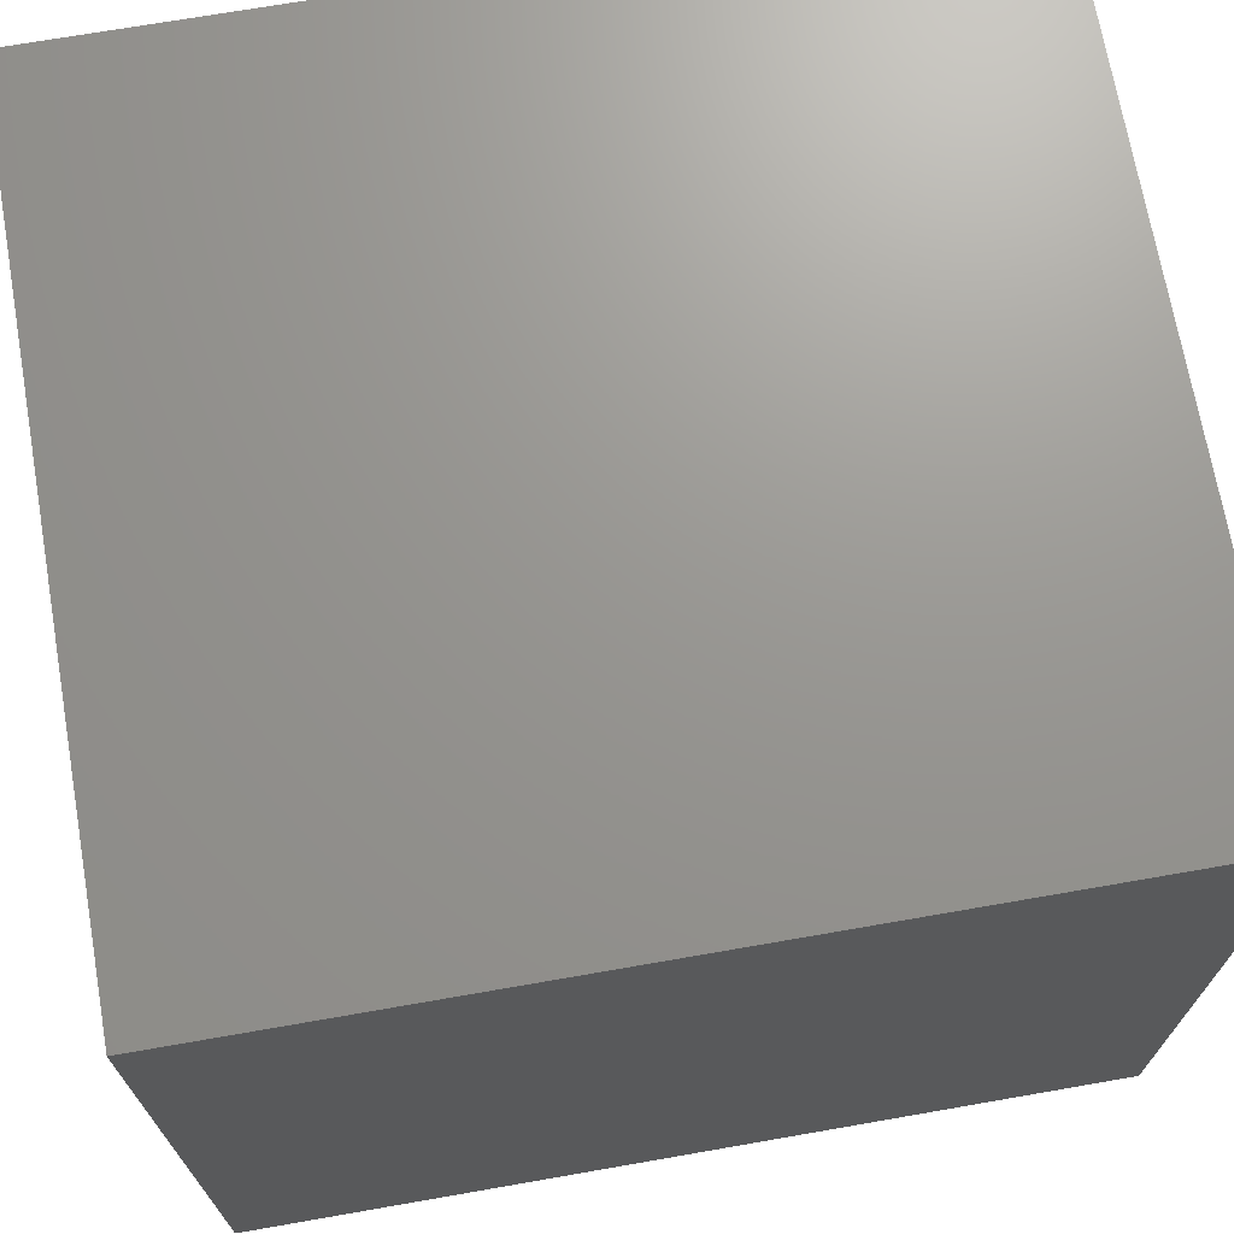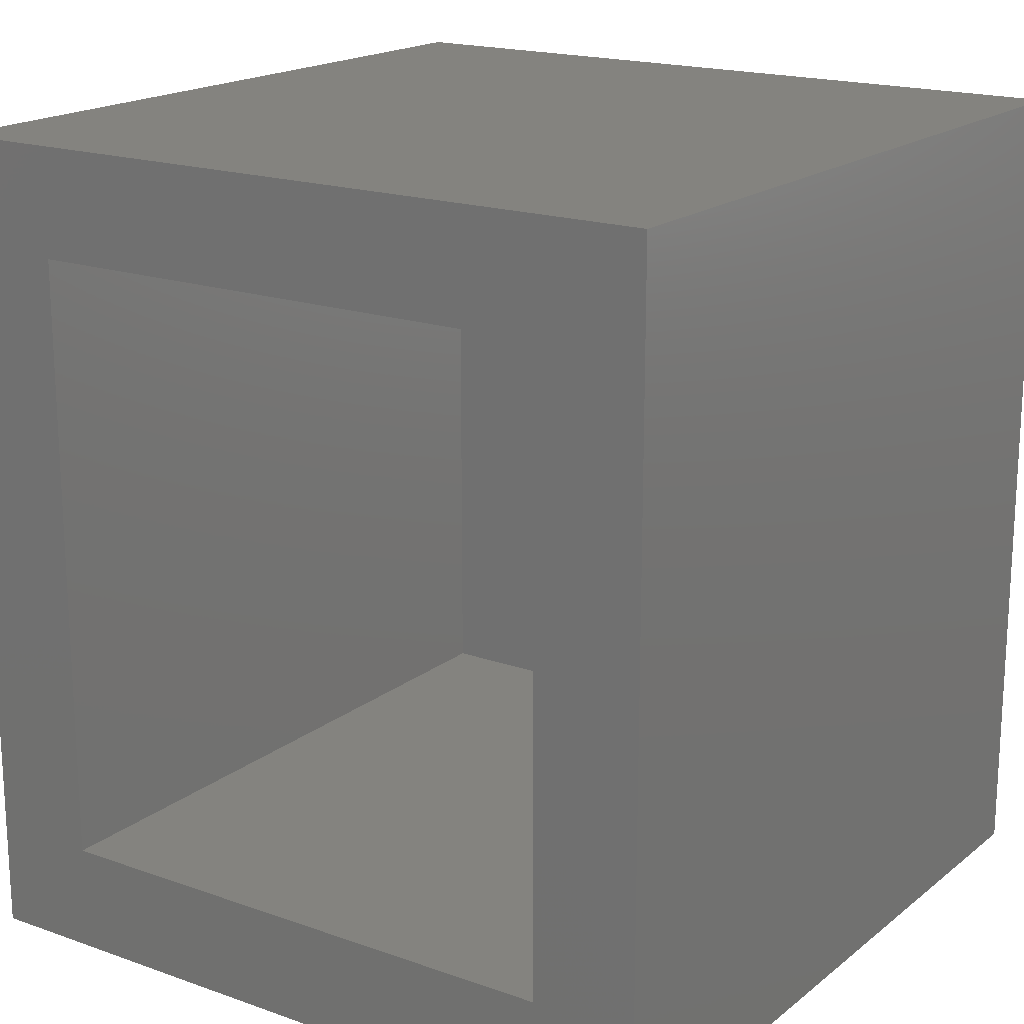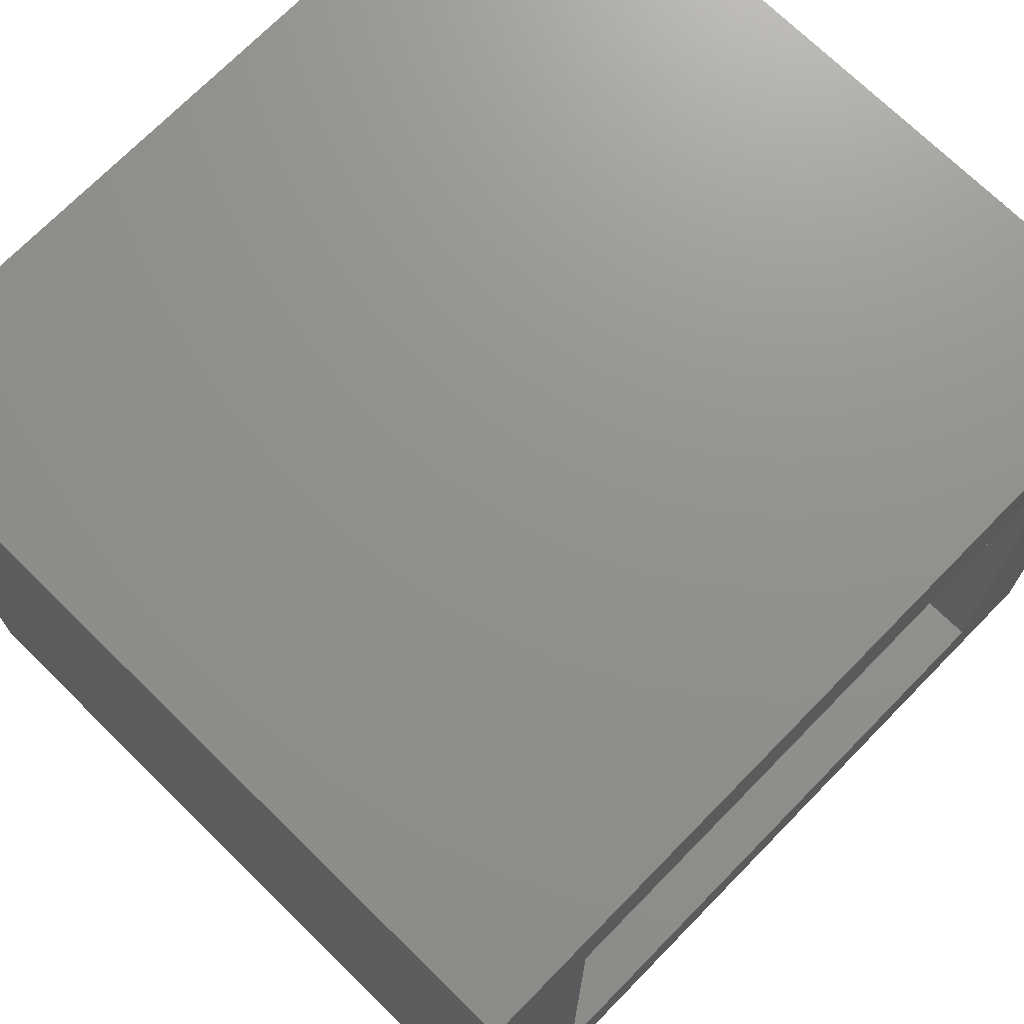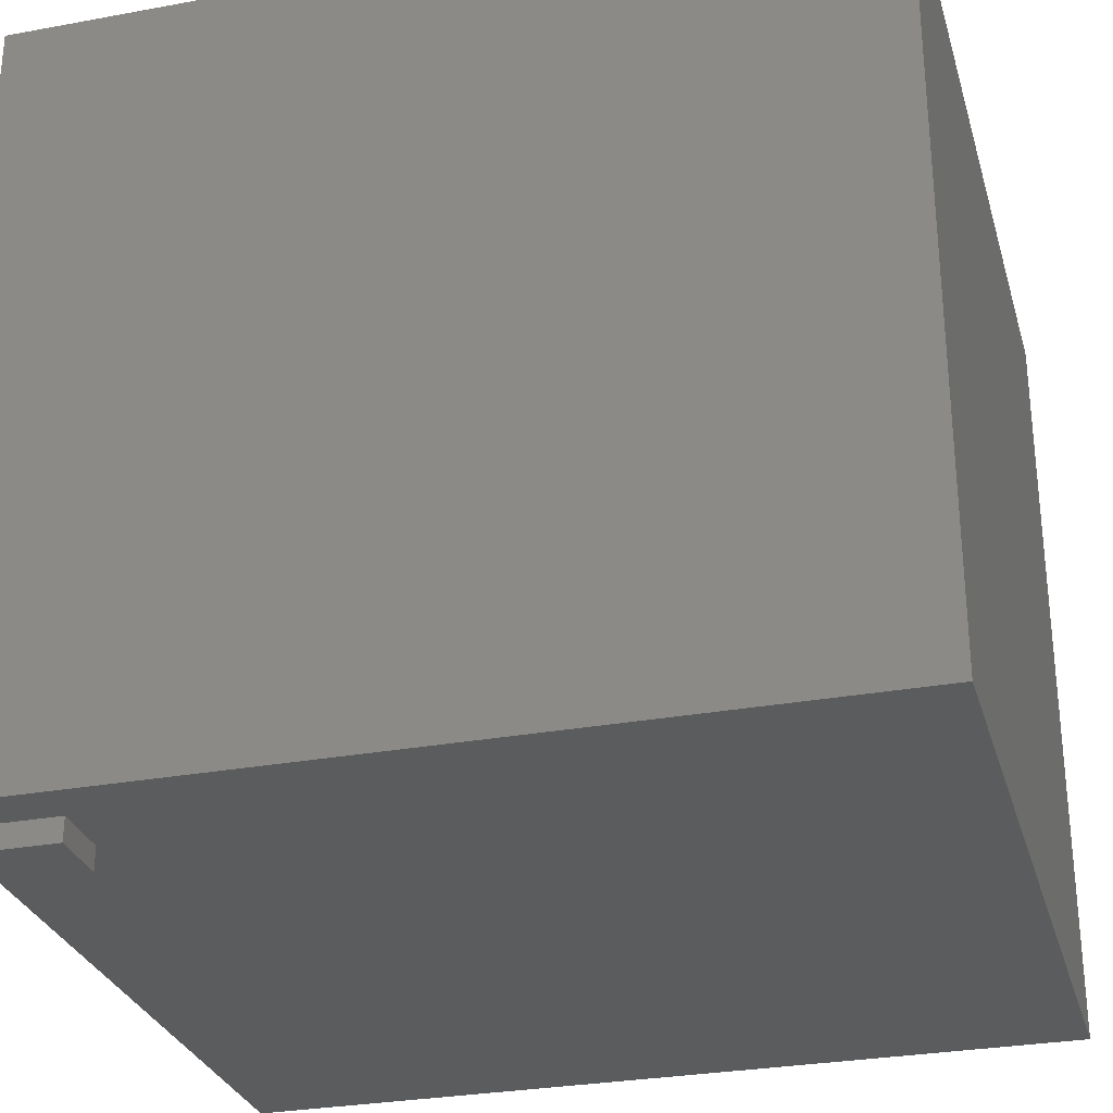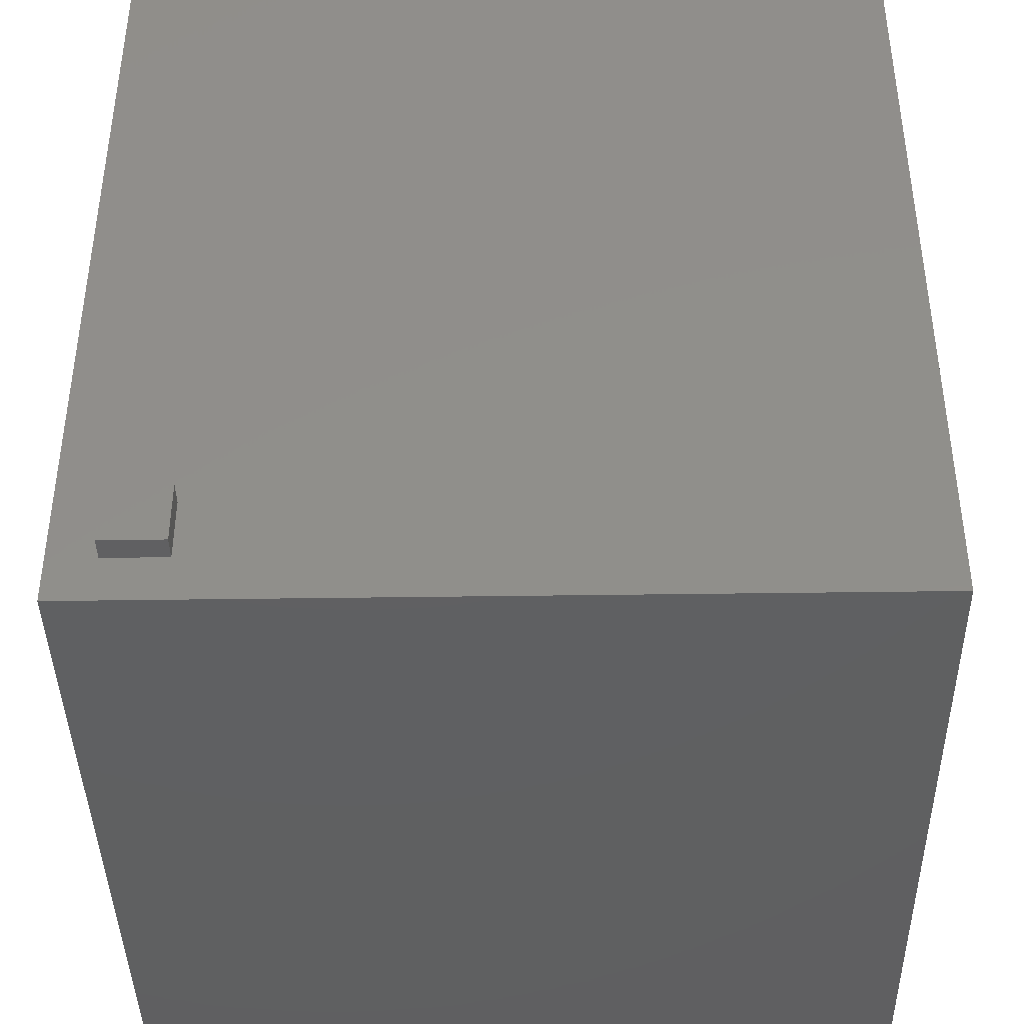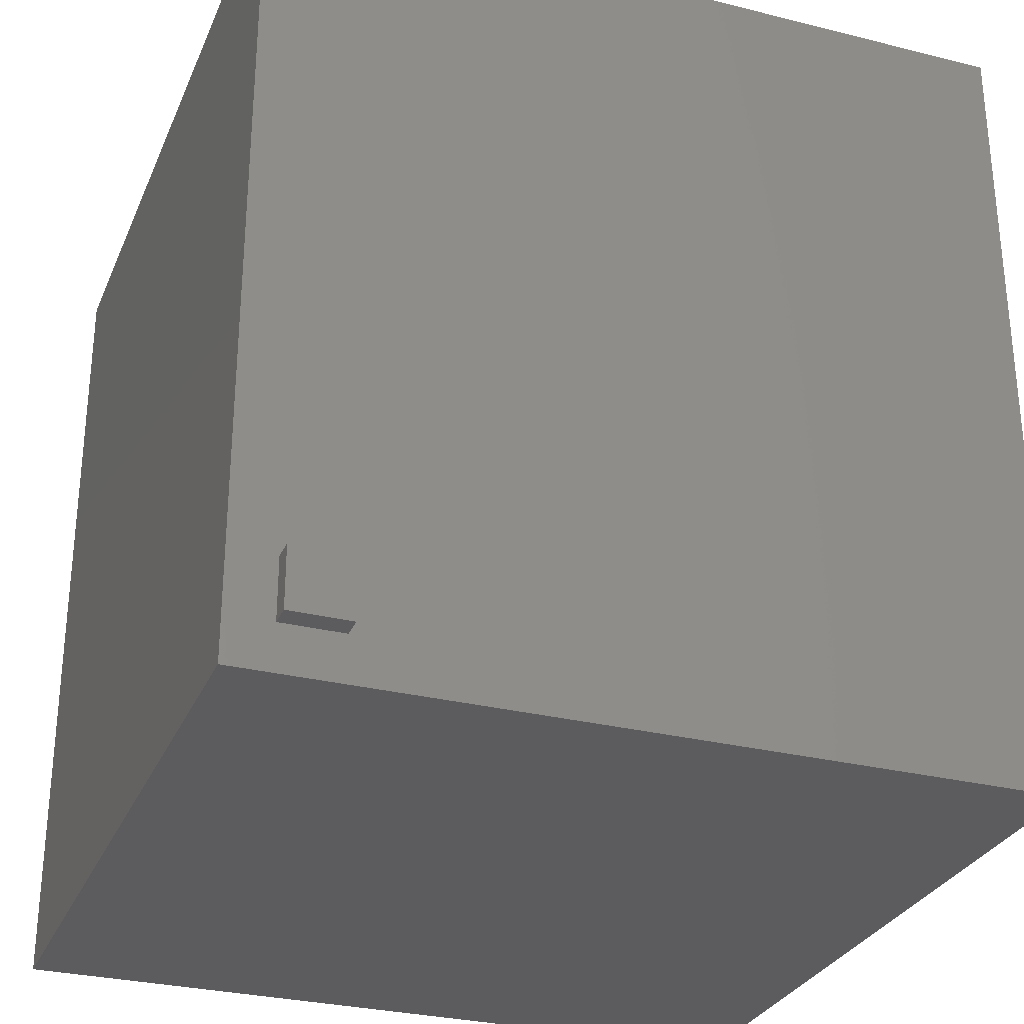
<metadata>
{"format":"stl","ext":"stl","renderer":"f3d","projection":"perspective","resolution":1024,"background":"white","views":[{"elev":70.4,"azim":-99.9,"up":"+Y"},{"elev":18.2,"azim":124.4,"up":"+Z"},{"elev":71.9,"azim":44.4,"up":"+Y"},{"elev":-29.2,"azim":-74.7,"up":"+Y"},{"elev":-40.9,"azim":1.0,"up":"+Z"},{"elev":-29.6,"azim":-20.2,"up":"+Z"}]}
</metadata>
<code>
# stl→obj: 24 verts, 44 faces
v 0.0625 -0.07031 0
v 0.0625 -0.04688 0
v 0.0625 -0.07031 0.0625
v 0.0625 -0.04688 0.0625
v 0 -0.04688 0
v 0 -0.07031 0
v 0 -0.04688 0.0625
v 0 -0.07031 0.0625
v -0.04688 -0.04688 -0.04688
v 0.7422 -0.04688 -0.04688
v -0.04688 -0.04688 0.7969
v 0.7422 -0.04688 0.7969
v 0.7422 0.7344 -0.04688
v 0.7422 0.625 0.0625
v 0.7422 0.0625 0.0625
v 0.7422 0.0625 0.6875
v 0.7422 0.7344 0.7969
v 0.7422 0.625 0.6875
v 0.0625 0.0625 0.6875
v 0.0625 0.0625 0.0625
v 0.0625 0.625 0.6875
v 0.0625 0.625 0.0625
v -0.04688 0.7344 -0.04688
v -0.04688 0.7344 0.7969
f 1 2 3
f 3 2 4
f 5 6 7
f 7 6 8
f 6 5 1
f 1 5 2
f 8 3 7
f 7 3 4
f 9 10 2
f 9 2 5
f 9 5 7
f 9 7 11
f 2 10 4
f 4 10 12
f 4 12 7
f 7 12 11
f 6 1 8
f 8 1 3
f 13 14 10
f 10 14 15
f 10 15 12
f 12 15 16
f 12 16 17
f 17 16 18
f 17 18 13
f 13 18 14
f 19 16 20
f 20 16 15
f 18 21 14
f 14 21 22
f 22 20 14
f 14 20 15
f 21 18 19
f 19 18 16
f 13 23 17
f 17 23 24
f 23 9 24
f 24 9 11
f 23 13 9
f 9 13 10
f 24 11 17
f 17 11 12
f 22 21 20
f 20 21 19

</code>
